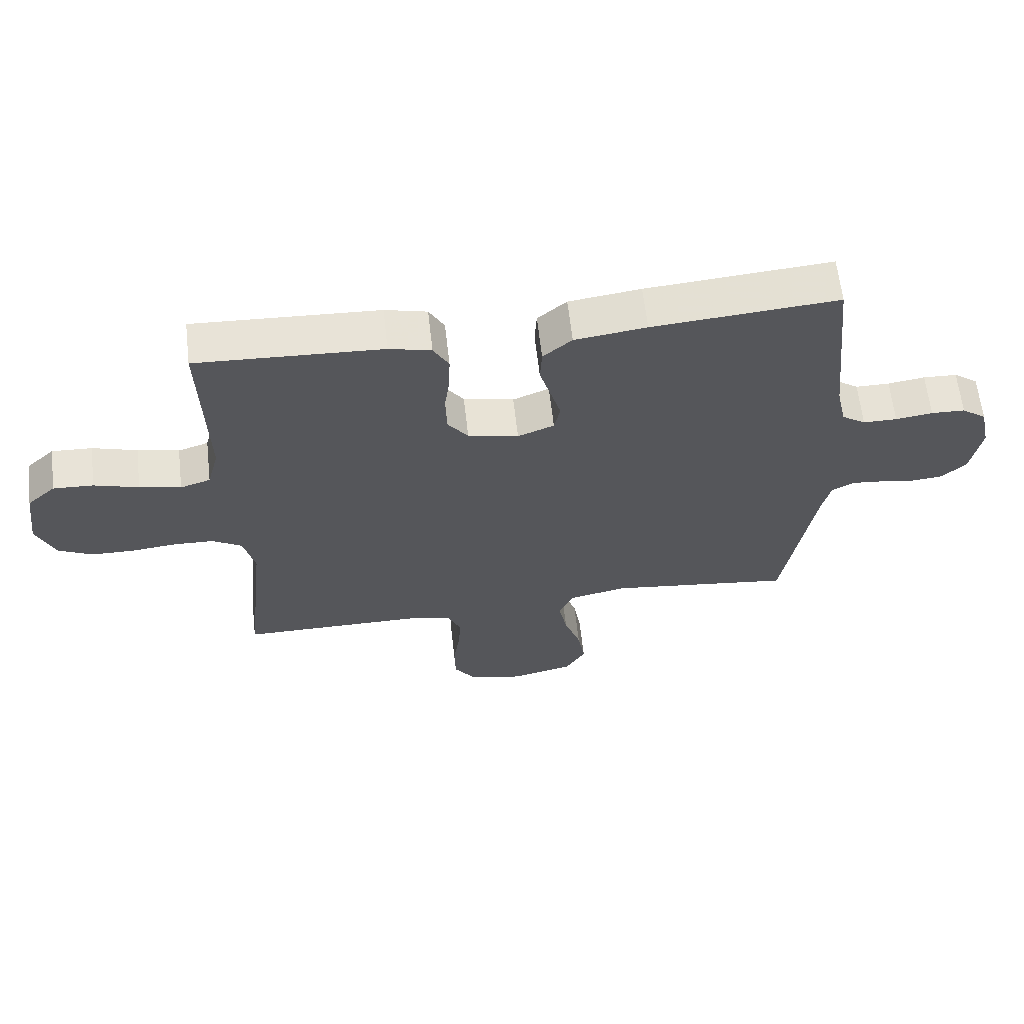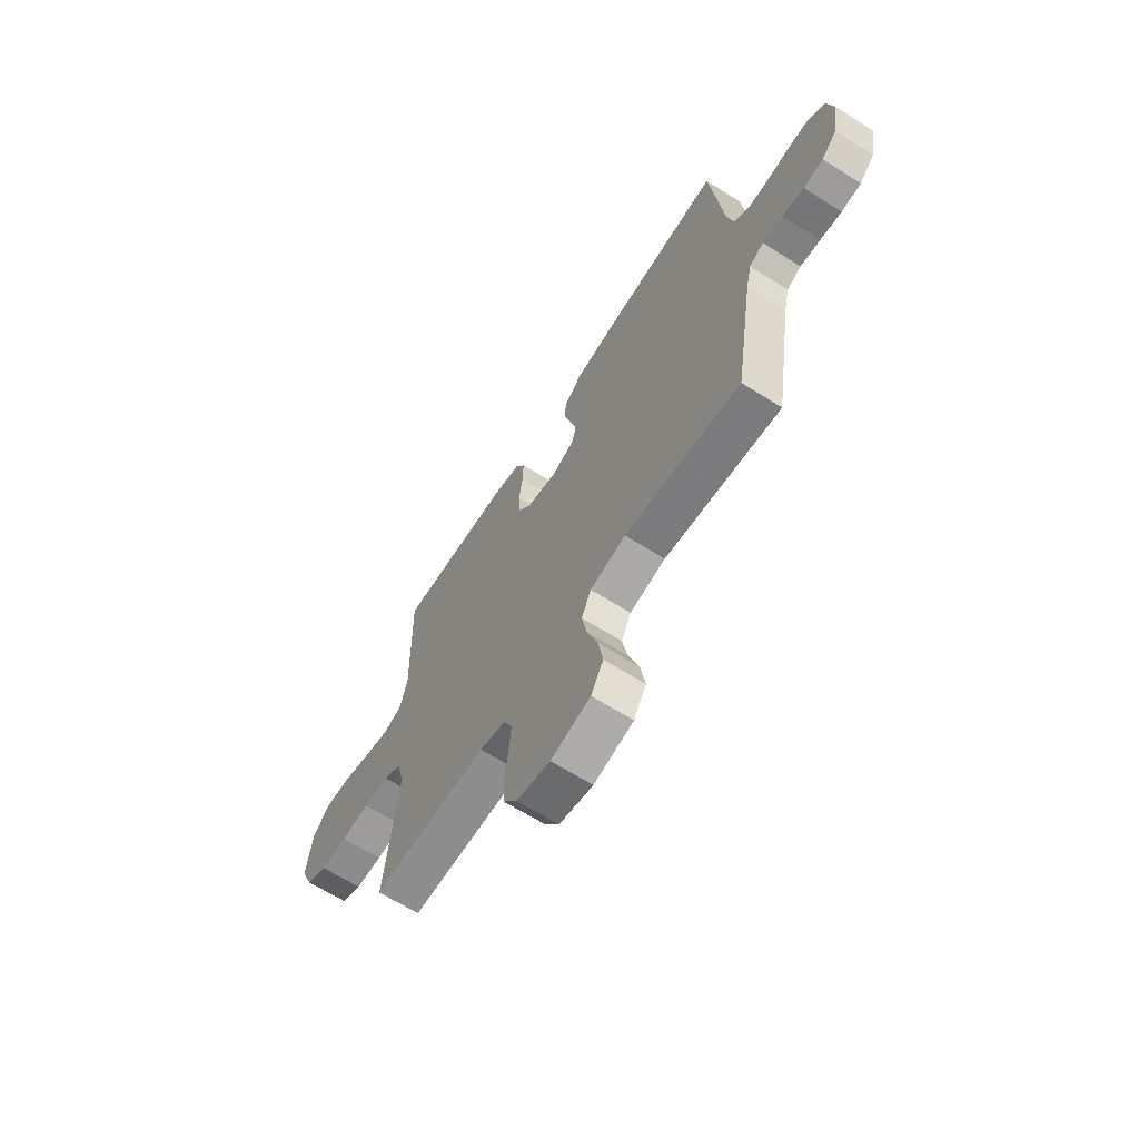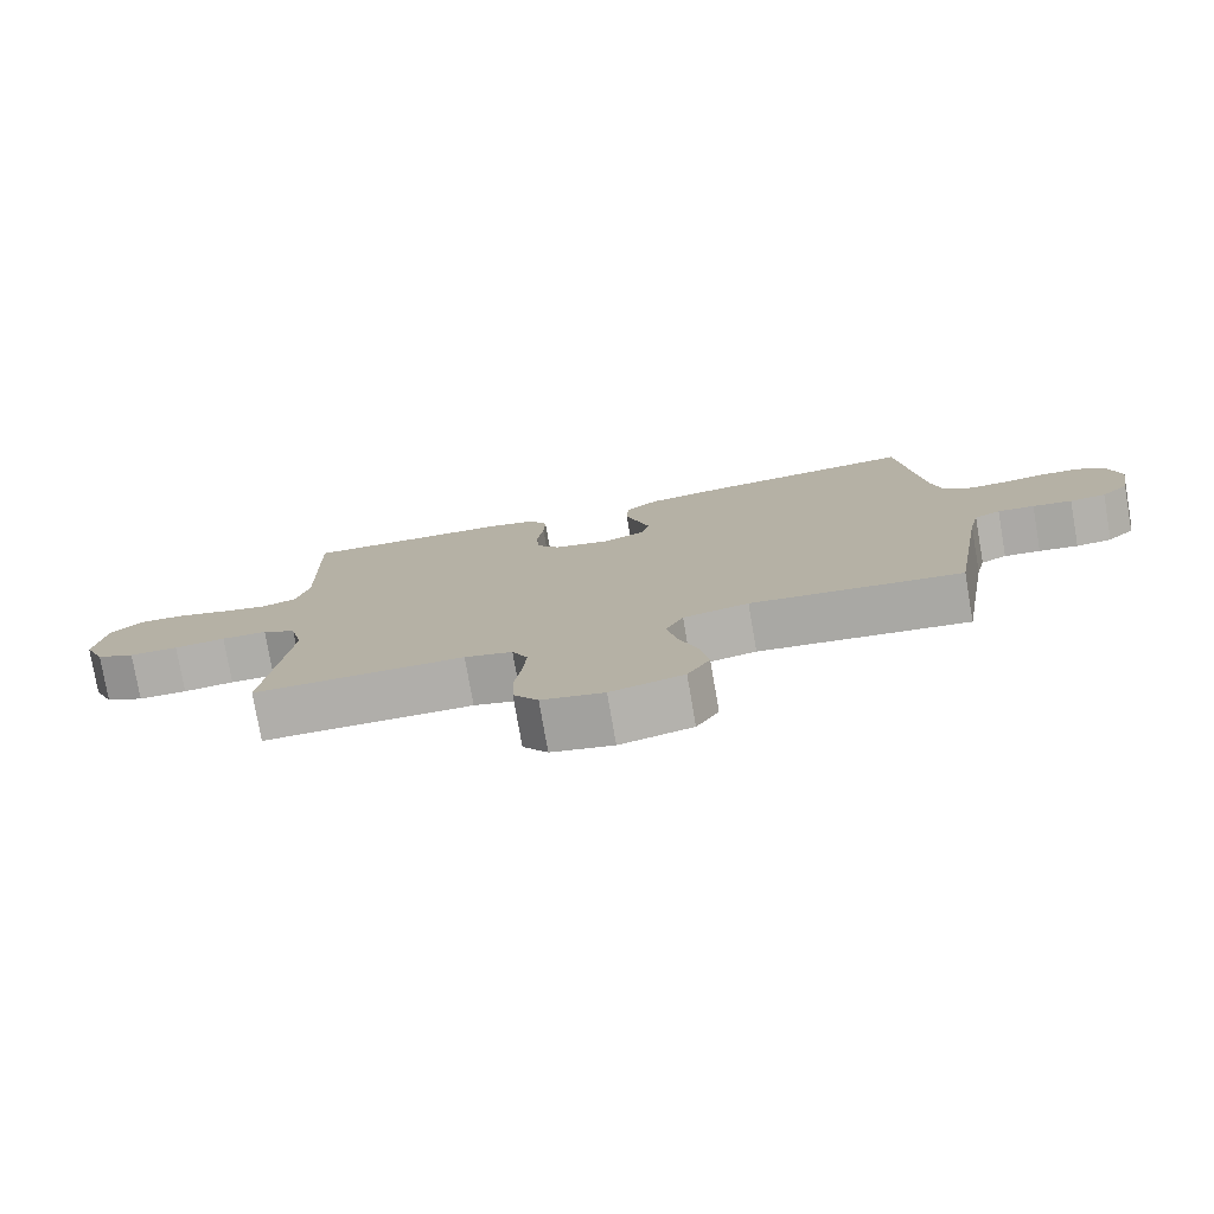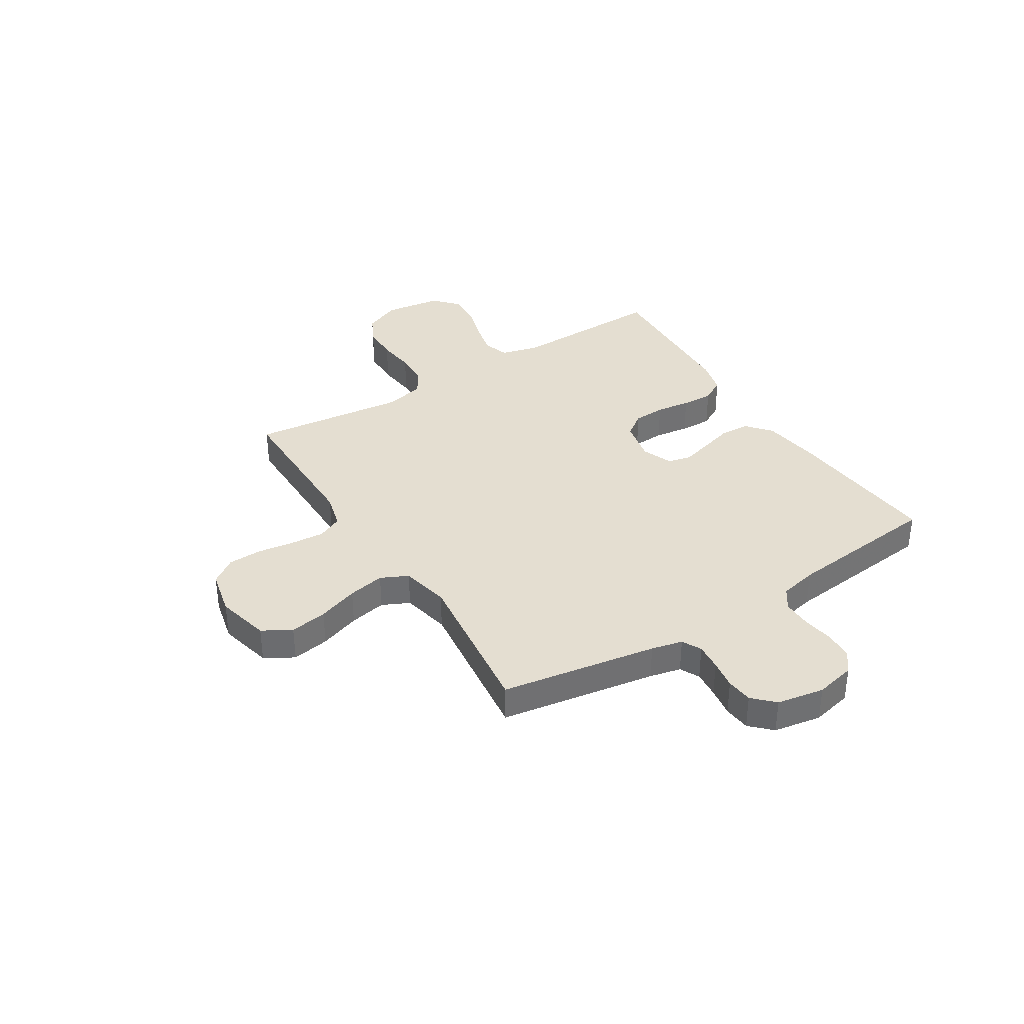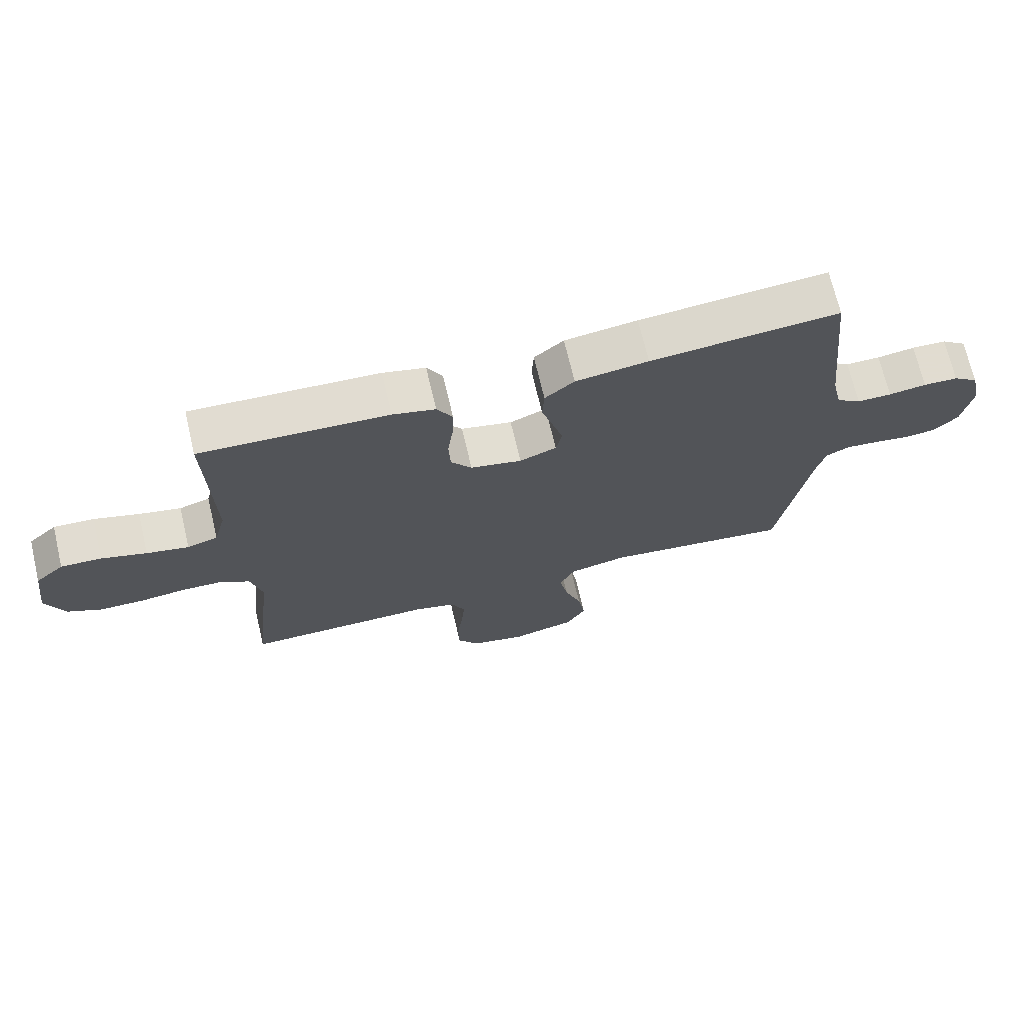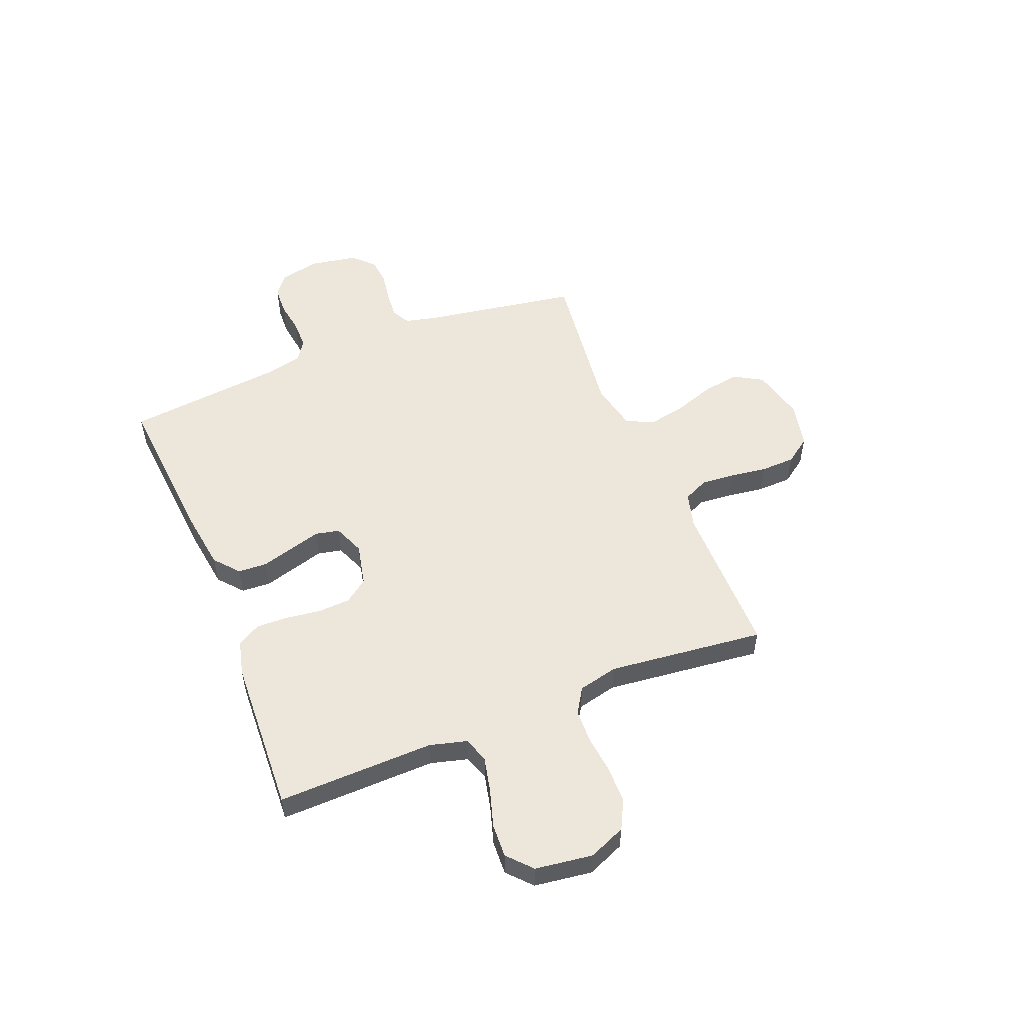
<metadata>
{"format":"obj","ext":"obj","renderer":"f3d","projection":"perspective","resolution":1024,"background":"white","views":[{"elev":62.9,"azim":173.5,"up":"+Z"},{"elev":-65.0,"azim":-122.5,"up":"+Z"},{"elev":-77.7,"azim":-170.2,"up":"+Z"},{"elev":36.4,"azim":-122.1,"up":"+Y"},{"elev":70.3,"azim":166.7,"up":"+Z"},{"elev":53.0,"azim":68.1,"up":"+Y"}]}
</metadata>
<code>
v 0.5 0.07 0.5
v 0.493 0.07 0.2
v 0.512 0.07 0.128
v 0.561 0.07 0.112
v 0.628 0.07 0.127
v 0.7 0.07 0.149
v 0.765 0.07 0.152
v 0.811 0.07 0.11
v 0.826 0.07 0
v 0.796 0.07 -0.071
v 0.741 0.07 -0.099
v 0.671 0.07 -0.1
v 0.598 0.07 -0.092
v 0.533 0.07 -0.094
v 0.485 0.07 -0.124
v 0.467 0.07 -0.2
v 0.5 0.07 -0.5
v 0.2 0.07 -0.5
v 0.132 0.07 -0.518
v 0.11 0.07 -0.566
v 0.115 0.07 -0.631
v 0.125 0.07 -0.701
v 0.123 0.07 -0.767
v 0.088 0.07 -0.816
v 0 0.07 -0.836
v -0.103 0.07 -0.811
v -0.135 0.07 -0.756
v -0.123 0.07 -0.684
v -0.096 0.07 -0.606
v -0.082 0.07 -0.535
v -0.107 0.07 -0.483
v -0.2 0.07 -0.463
v -0.5 0.07 -0.5
v -0.549 0.07 -0.2
v -0.563 0.07 -0.14
v -0.6 0.07 -0.121
v -0.652 0.07 -0.126
v -0.708 0.07 -0.135
v -0.759 0.07 -0.13
v -0.798 0.07 -0.091
v -0.814 0.07 0
v -0.797 0.07 0.077
v -0.757 0.07 0.107
v -0.702 0.07 0.109
v -0.642 0.07 0.1
v -0.587 0.07 0.1
v -0.548 0.07 0.127
v -0.532 0.07 0.2
v -0.5 0.07 0.5
v -0.2 0.07 0.475
v -0.084 0.07 0.459
v -0.037 0.07 0.419
v -0.034 0.07 0.363
v -0.052 0.07 0.301
v -0.069 0.07 0.242
v -0.059 0.07 0.196
v 0 0.07 0.172
v 0.082 0.07 0.19
v 0.115 0.07 0.235
v 0.118 0.07 0.297
v 0.109 0.07 0.363
v 0.107 0.07 0.424
v 0.132 0.07 0.469
v 0.2 0.07 0.486
v 0.5 0 0.5
v 0.493 0 0.2
v 0.512 0 0.128
v 0.561 0 0.112
v 0.628 0 0.127
v 0.7 0 0.149
v 0.765 0 0.152
v 0.811 0 0.11
v 0.826 0 0
v 0.796 0 -0.071
v 0.741 0 -0.099
v 0.671 0 -0.1
v 0.598 0 -0.092
v 0.533 0 -0.094
v 0.485 0 -0.124
v 0.467 0 -0.2
v 0.5 0 -0.5
v 0.2 0 -0.5
v 0.132 0 -0.518
v 0.11 0 -0.566
v 0.115 0 -0.631
v 0.125 0 -0.701
v 0.123 0 -0.767
v 0.088 0 -0.816
v 0 0 -0.836
v -0.103 0 -0.811
v -0.135 0 -0.756
v -0.123 0 -0.684
v -0.096 0 -0.606
v -0.082 0 -0.535
v -0.107 0 -0.483
v -0.2 0 -0.463
v -0.5 0 -0.5
v -0.549 0 -0.2
v -0.563 0 -0.14
v -0.6 0 -0.121
v -0.652 0 -0.126
v -0.708 0 -0.135
v -0.759 0 -0.13
v -0.798 0 -0.091
v -0.814 0 0
v -0.797 0 0.077
v -0.757 0 0.107
v -0.702 0 0.109
v -0.642 0 0.1
v -0.587 0 0.1
v -0.548 0 0.127
v -0.532 0 0.2
v -0.5 0 0.5
v -0.2 0 0.475
v -0.084 0 0.459
v -0.037 0 0.419
v -0.034 0 0.363
v -0.052 0 0.301
v -0.069 0 0.242
v -0.059 0 0.196
v 0 0 0.172
v 0.082 0 0.19
v 0.115 0 0.235
v 0.118 0 0.297
v 0.109 0 0.363
v 0.107 0 0.424
v 0.132 0 0.469
v 0.2 0 0.486
f 63 64 1 2
f 60 61 62 63
f 59 60 63 2
f 58 59 2 3
f 57 58 3 4
f 51 52 53 54
f 51 54 55
f 48 49 50 51
f 47 48 51 55
f 46 47 55 56
f 42 43 44 45
f 42 45 46
f 41 42 46
f 37 38 39 40
f 36 37 40 41
f 35 36 41 46
f 32 33 34
f 31 32 34 35
f 26 27 28 29
f 26 29 30
f 25 26 30
f 24 25 30
f 21 22 23 24
f 20 21 24 30
f 19 20 30 31
f 16 17 18
f 15 16 18 19
f 10 11 12 13
f 10 13 14
f 9 10 14
f 8 9 14
f 5 6 7 8
f 4 5 8 14
f 57 4 14 15
f 35 46 56 57
f 31 35 57
f 15 19 31 57
f 66 65 128 127
f 127 126 125 124
f 66 127 124 123
f 67 66 123 122
f 68 67 122 121
f 118 117 116 115
f 119 118 115
f 115 114 113 112
f 119 115 112 111
f 120 119 111 110
f 109 108 107 106
f 110 109 106
f 110 106 105
f 104 103 102 101
f 105 104 101 100
f 110 105 100 99
f 98 97 96
f 99 98 96 95
f 93 92 91 90
f 94 93 90
f 94 90 89
f 94 89 88
f 88 87 86 85
f 94 88 85 84
f 95 94 84 83
f 82 81 80
f 83 82 80 79
f 77 76 75 74
f 78 77 74
f 78 74 73
f 78 73 72
f 72 71 70 69
f 78 72 69 68
f 79 78 68 121
f 121 120 110 99
f 121 99 95
f 121 95 83 79
f 1 65 66 2
f 2 66 67 3
f 3 67 68 4
f 4 68 69 5
f 5 69 70 6
f 6 70 71 7
f 7 71 72 8
f 8 72 73 9
f 9 73 74 10
f 10 74 75 11
f 11 75 76 12
f 12 76 77 13
f 13 77 78 14
f 14 78 79 15
f 15 79 80 16
f 16 80 81 17
f 17 81 82 18
f 18 82 83 19
f 19 83 84 20
f 20 84 85 21
f 21 85 86 22
f 22 86 87 23
f 23 87 88 24
f 24 88 89 25
f 25 89 90 26
f 26 90 91 27
f 27 91 92 28
f 28 92 93 29
f 29 93 94 30
f 30 94 95 31
f 31 95 96 32
f 32 96 97 33
f 33 97 98 34
f 34 98 99 35
f 35 99 100 36
f 36 100 101 37
f 37 101 102 38
f 38 102 103 39
f 39 103 104 40
f 40 104 105 41
f 41 105 106 42
f 42 106 107 43
f 43 107 108 44
f 44 108 109 45
f 45 109 110 46
f 46 110 111 47
f 47 111 112 48
f 48 112 113 49
f 49 113 114 50
f 50 114 115 51
f 51 115 116 52
f 52 116 117 53
f 53 117 118 54
f 54 118 119 55
f 55 119 120 56
f 56 120 121 57
f 57 121 122 58
f 58 122 123 59
f 59 123 124 60
f 60 124 125 61
f 61 125 126 62
f 62 126 127 63
f 63 127 128 64
f 64 128 65 1

</code>
